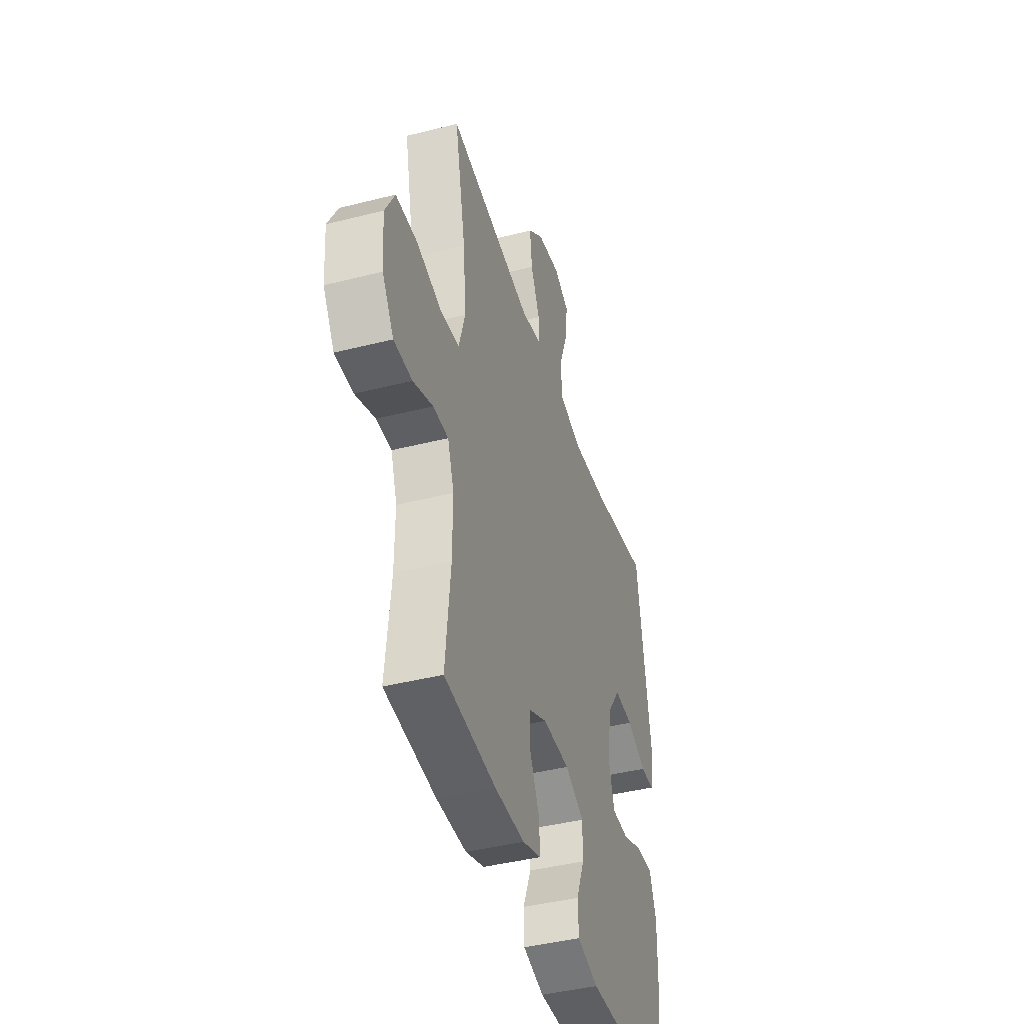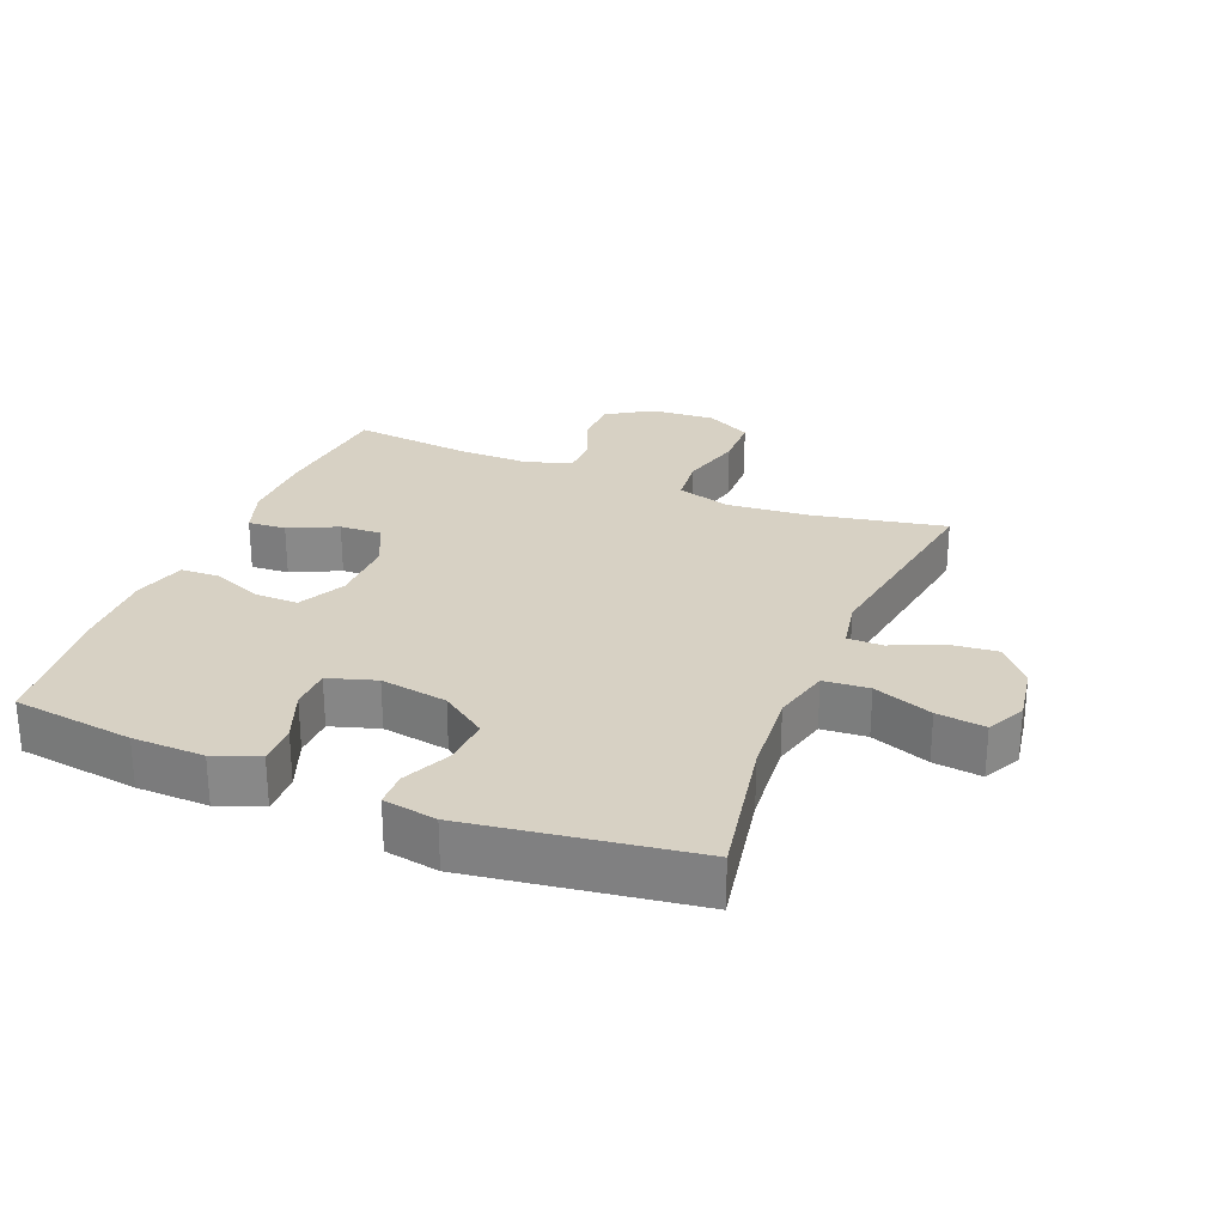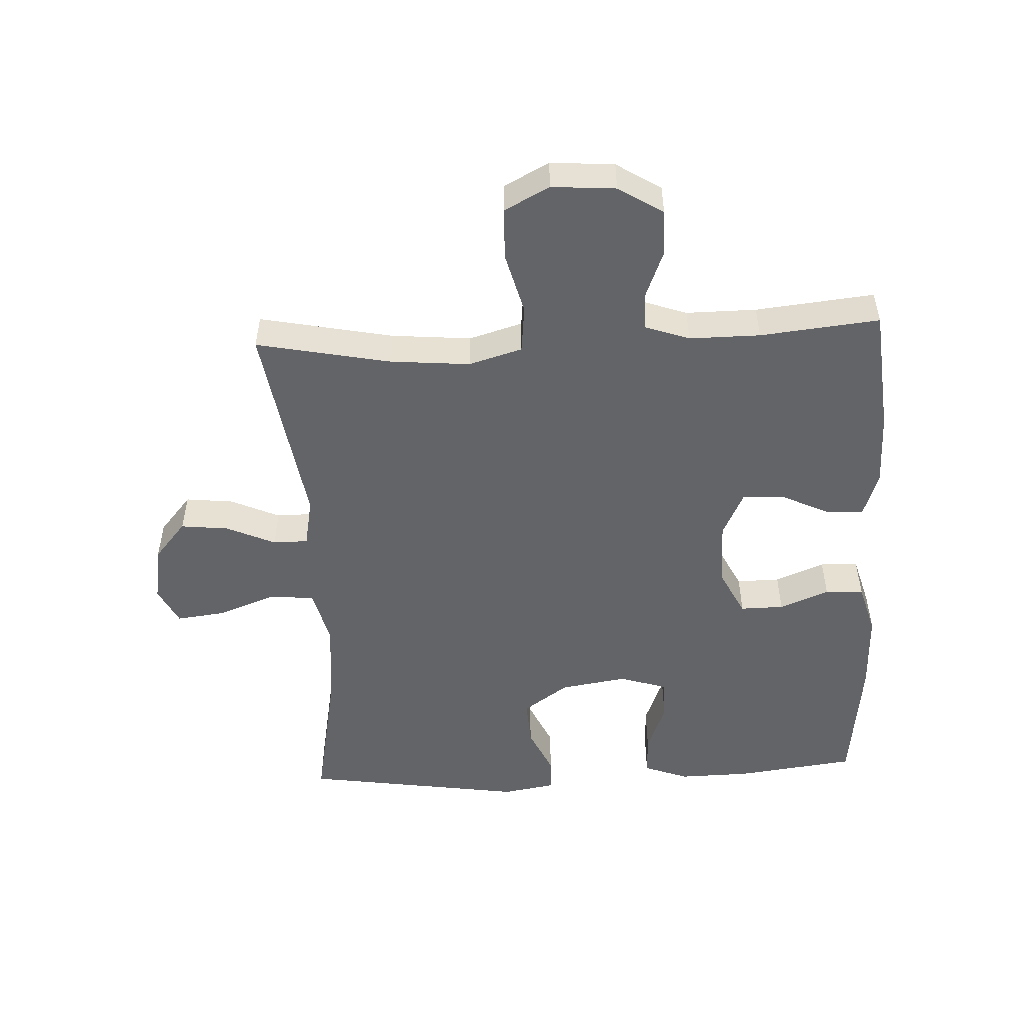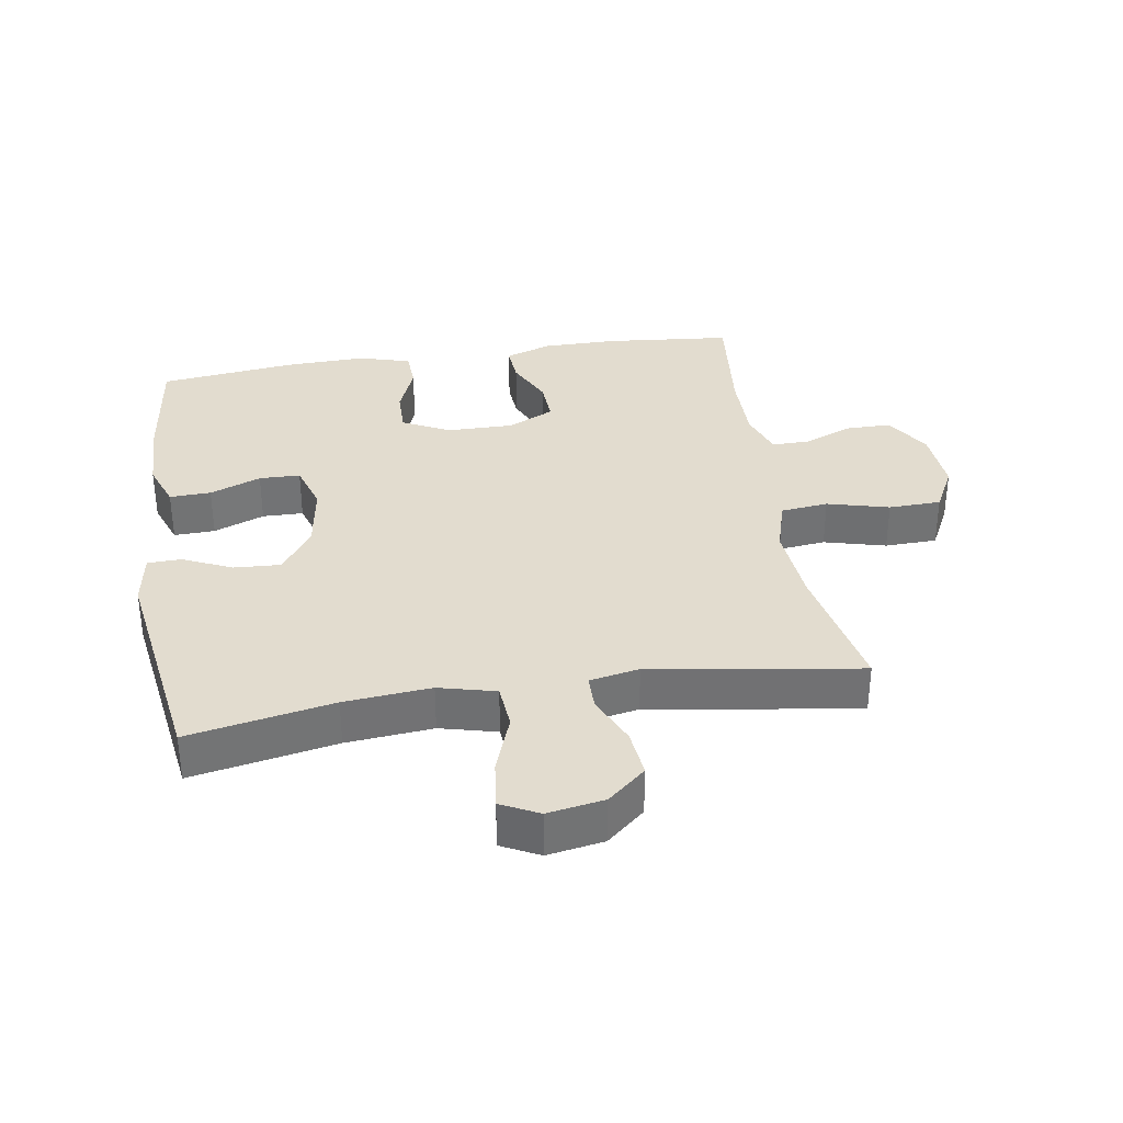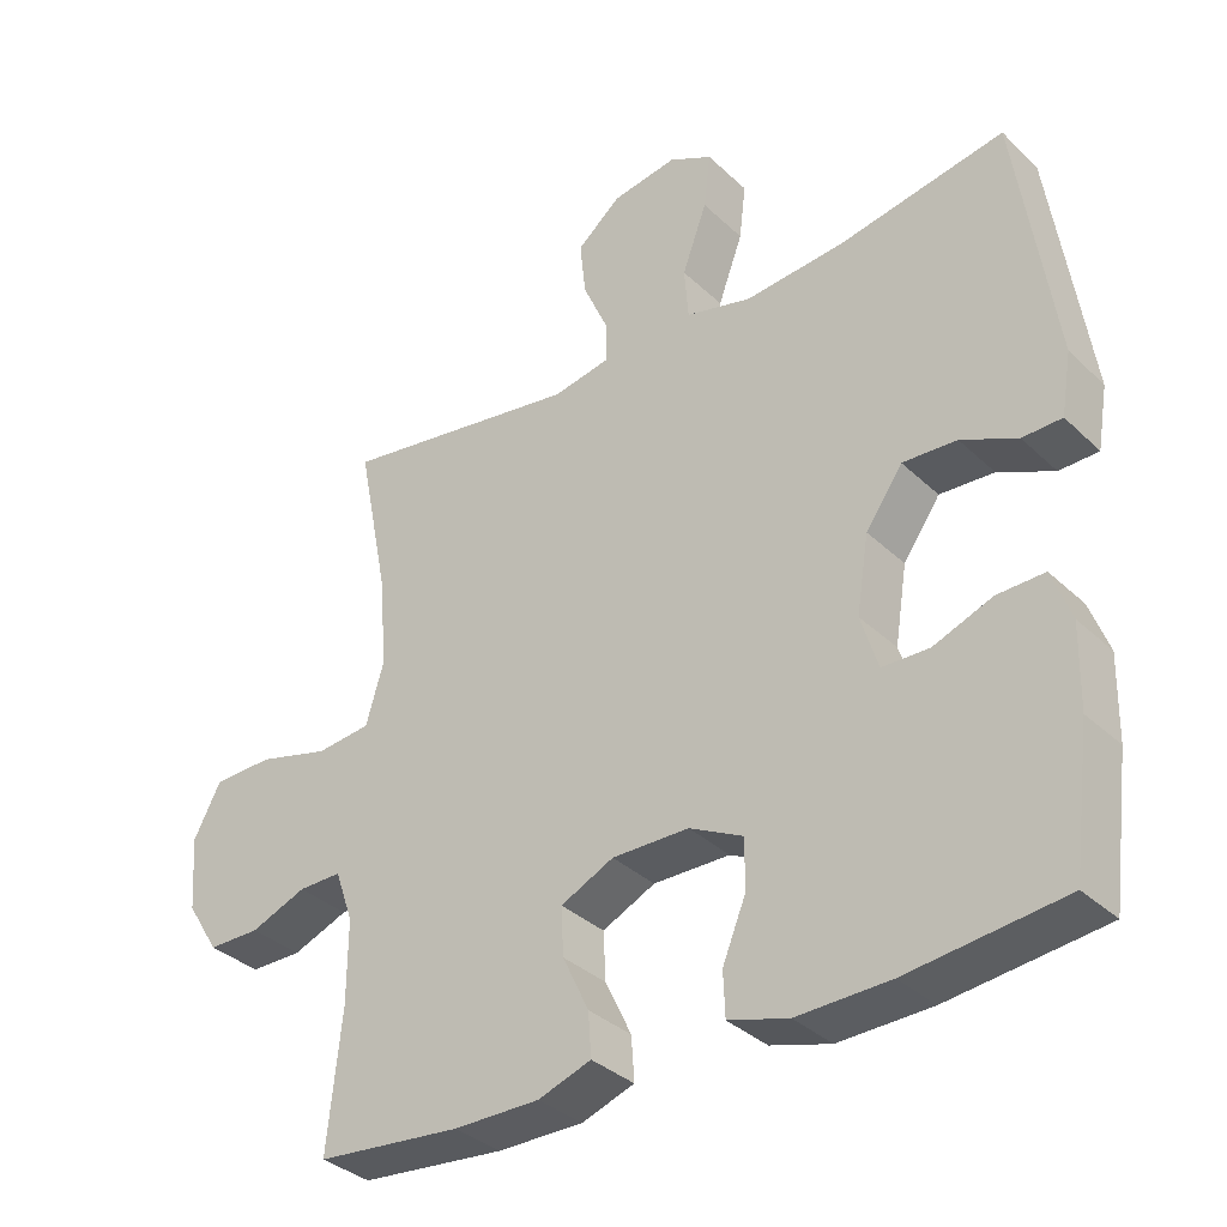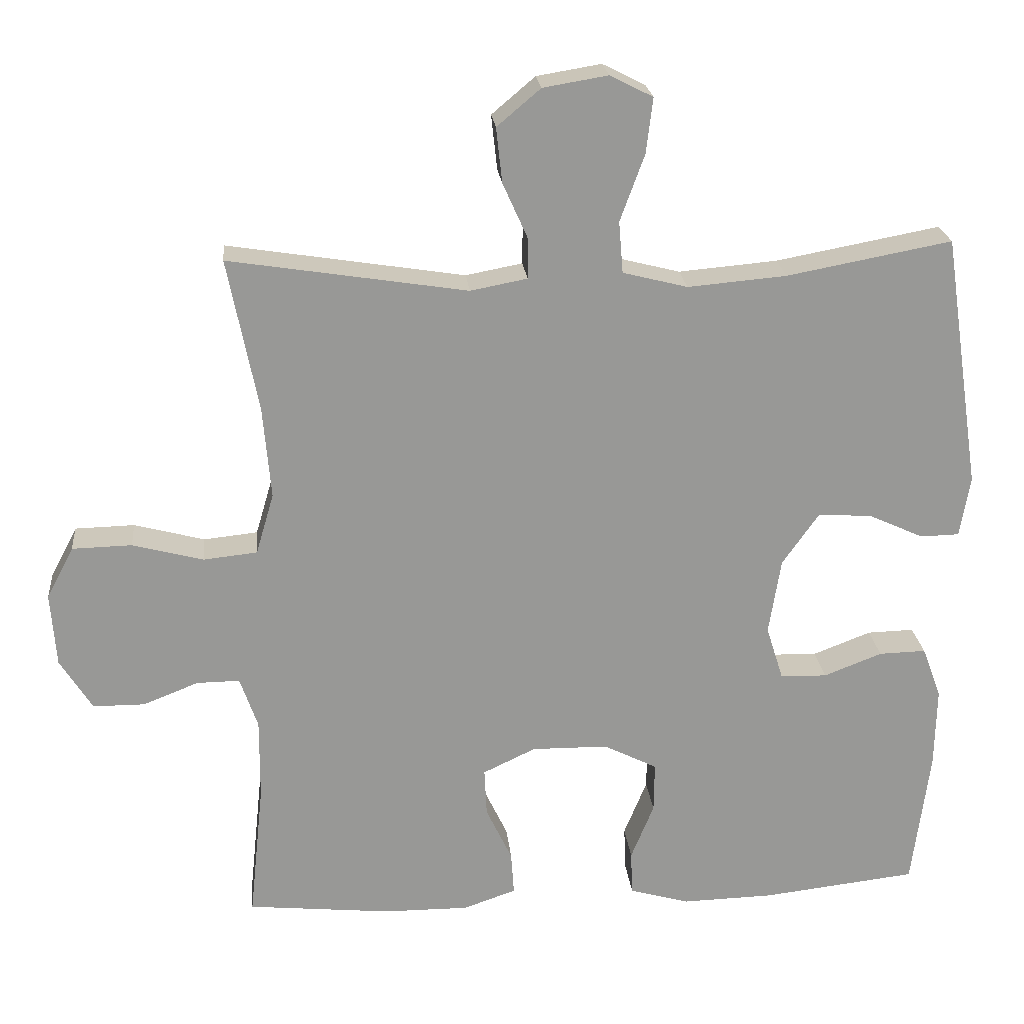
<metadata>
{"format":"obj","ext":"obj","renderer":"f3d","projection":"perspective","resolution":1024,"background":"white","views":[{"elev":-42.3,"azim":106.9,"up":"+Z"},{"elev":27.1,"azim":-67.8,"up":"+Y"},{"elev":-51.3,"azim":92.7,"up":"+Y"},{"elev":34.7,"azim":-9.1,"up":"+Y"},{"elev":-34.6,"azim":-141.3,"up":"+Z"},{"elev":21.9,"azim":174.5,"up":"+Z"}]}
</metadata>
<code>
o path1738
v 0.4453 0.0375 -0.334
v 0.4446 0.0375 -0.221
v 0.4695 0.0375 -0.1494
v 0.5294 0.0375 -0.1501
v 0.6072 0.0375 -0.1807
v 0.6791 0.0375 -0.1805
v 0.7241 0.0375 -0.1089
v 0.7316 0.0375 -0.006648
v 0.6938 0.0375 0.0657
v 0.6104 0.0375 0.06789
v 0.5119 0.0375 0.04182
v 0.4363 0.0375 0.04988
v 0.4113 0.0375 0.1352
v 0.4225 0.0375 0.2637
v 0.4652 0.0375 0.4773
v 0.1324 0.0375 0.4253
v 0.05305 0.0375 0.4404
v 0.05261 0.0375 0.4962
v 0.08782 0.0375 0.5749
v 0.0961 0.0375 0.6512
v 0.03526 0.0375 0.7028
v -0.0552 0.0375 0.7178
v -0.1153 0.0375 0.6875
v -0.1061 0.0375 0.6105
v -0.07183 0.0375 0.517
v -0.07767 0.0375 0.445
v -0.1683 0.0375 0.4221
v -0.3063 0.0375 0.4342
v -0.5365 0.0375 0.4773
v -0.5895 0.0375 0.1225
v -0.5753 0.0375 0.03757
v -0.5209 0.0375 0.03623
v -0.4437 0.0375 0.07153
v -0.3686 0.0375 0.07577
v -0.3177 0.0375 0.003316
v -0.3007 0.0375 -0.1032
v -0.3247 0.0375 -0.1789
v -0.3899 0.0375 -0.1804
v -0.4713 0.0375 -0.149
v -0.5369 0.0375 -0.1471
v -0.5635 0.0375 -0.2186
v -0.5612 0.0375 -0.3324
v -0.5365 0.0375 -0.5246
v -0.3205 0.0375 -0.5498
v -0.1917 0.0375 -0.5533
v -0.1086 0.0375 -0.5295
v -0.1061 0.0375 -0.4681
v -0.1383 0.0375 -0.3891
v -0.1391 0.0375 -0.3195
v -0.06452 0.0375 -0.282
v 0.04215 0.0375 -0.2809
v 0.1156 0.0375 -0.316
v 0.1124 0.0375 -0.3825
v 0.07599 0.0375 -0.459
v 0.07178 0.0375 -0.5194
v 0.1454 0.0375 -0.5448
v 0.2641 0.0375 -0.5444
v 0.4652 0.0375 -0.5246
v 0.4453 -0.0375 -0.334
v 0.4446 -0.0375 -0.221
v 0.4695 -0.0375 -0.1494
v 0.5294 -0.0375 -0.1501
v 0.6072 -0.0375 -0.1807
v 0.6791 -0.0375 -0.1805
v 0.7241 -0.0375 -0.1089
v 0.7316 -0.0375 -0.006648
v 0.6938 -0.0375 0.0657
v 0.6104 -0.0375 0.06789
v 0.5119 -0.0375 0.04182
v 0.4363 -0.0375 0.04988
v 0.4113 -0.0375 0.1352
v 0.4225 -0.0375 0.2637
v 0.4652 -0.0375 0.4773
v 0.1324 -0.0375 0.4253
v 0.05305 -0.0375 0.4404
v 0.05261 -0.0375 0.4962
v 0.08782 -0.0375 0.5749
v 0.0961 -0.0375 0.6512
v 0.03526 -0.0375 0.7028
v -0.0552 -0.0375 0.7178
v -0.1153 -0.0375 0.6875
v -0.1061 -0.0375 0.6105
v -0.07183 -0.0375 0.517
v -0.07767 -0.0375 0.445
v -0.1683 -0.0375 0.4221
v -0.3063 -0.0375 0.4342
v -0.5365 -0.0375 0.4773
v -0.5895 -0.0375 0.1225
v -0.5753 -0.0375 0.03757
v -0.5209 -0.0375 0.03623
v -0.4437 -0.0375 0.07153
v -0.3686 -0.0375 0.07577
v -0.3177 -0.0375 0.003316
v -0.3007 -0.0375 -0.1032
v -0.3247 -0.0375 -0.1789
v -0.3899 -0.0375 -0.1804
v -0.4713 -0.0375 -0.149
v -0.5369 -0.0375 -0.1471
v -0.5635 -0.0375 -0.2186
v -0.5612 -0.0375 -0.3324
v -0.5365 -0.0375 -0.5246
v -0.3205 -0.0375 -0.5498
v -0.1917 -0.0375 -0.5533
v -0.1086 -0.0375 -0.5295
v -0.1061 -0.0375 -0.4681
v -0.1383 -0.0375 -0.3891
v -0.1391 -0.0375 -0.3195
v -0.06452 -0.0375 -0.282
v 0.04215 -0.0375 -0.2809
v 0.1156 -0.0375 -0.316
v 0.1124 -0.0375 -0.3825
v 0.07599 -0.0375 -0.459
v 0.07178 -0.0375 -0.5194
v 0.1454 -0.0375 -0.5448
v 0.2641 -0.0375 -0.5444
v 0.4652 -0.0375 -0.5246
v 0.7241 0.0375 -0.1089
v 0.7316 0.0375 -0.006648
v 0.6938 0.0375 0.0657
v 0.6938 0.0375 0.0657
v 0.6791 0.0375 -0.1805
v 0.6104 0.0375 0.06789
v 0.6072 0.0375 -0.1807
v 0.5119 0.0375 0.04182
v 0.5294 0.0375 -0.1501
v 0.4695 0.0375 -0.1494
v 0.4695 0.0375 -0.1494
v 0.4363 0.0375 0.04988
v 0.4363 0.0375 0.04988
v 0.4446 0.0375 -0.221
v 0.4652 0.0375 -0.5246
v 0.4652 0.0375 -0.5246
v 0.4453 0.0375 -0.334
v 0.4225 0.0375 0.2637
v 0.4652 0.0375 0.4773
v 0.4652 0.0375 0.4773
v 0.4113 0.0375 0.1352
v 0.2641 0.0375 -0.5444
v 0.1454 0.0375 -0.5448
v 0.1324 0.0375 0.4253
v 0.07178 0.0375 -0.5194
v 0.07178 0.0375 -0.5194
v 0.1156 0.0375 -0.316
v 0.1156 0.0375 -0.316
v 0.1124 0.0375 -0.3825
v 0.05305 0.0375 0.4404
v 0.05305 0.0375 0.4404
v 0.04215 0.0375 -0.2809
v 0.07599 0.0375 -0.459
v 0.08782 0.0375 0.5749
v 0.0961 0.0375 0.6512
v 0.03526 0.0375 0.7028
v 0.05261 0.0375 0.4962
v -0.06452 0.0375 -0.282
v -0.0552 0.0375 0.7178
v -0.1153 0.0375 0.6875
v -0.1153 0.0375 0.6875
v -0.1391 0.0375 -0.3195
v -0.1391 0.0375 -0.3195
v -0.07183 0.0375 0.517
v -0.07767 0.0375 0.445
v -0.07767 0.0375 0.445
v -0.1061 0.0375 0.6105
v -0.1683 0.0375 0.4221
v -0.1086 0.0375 -0.5295
v -0.1086 0.0375 -0.5295
v -0.1061 0.0375 -0.4681
v -0.1383 0.0375 -0.3891
v -0.1917 0.0375 -0.5533
v -0.3063 0.0375 0.4342
v -0.3205 0.0375 -0.5498
v -0.3007 0.0375 -0.1032
v -0.3247 0.0375 -0.1789
v -0.3247 0.0375 -0.1789
v -0.3177 0.0375 0.003316
v -0.3686 0.0375 0.07577
v -0.3899 0.0375 -0.1804
v -0.4437 0.0375 0.07153
v -0.4713 0.0375 -0.149
v -0.5365 0.0375 -0.5246
v -0.5365 0.0375 -0.5246
v -0.5209 0.0375 0.03623
v -0.5369 0.0375 -0.1471
v -0.5369 0.0375 -0.1471
v -0.5365 0.0375 0.4773
v -0.5365 0.0375 0.4773
v -0.5753 0.0375 0.03757
v -0.5753 0.0375 0.03757
v -0.5635 0.0375 -0.2186
v -0.5612 0.0375 -0.3324
v -0.5895 0.0375 0.1225
v 0.7241 -0.0375 -0.1089
v 0.7316 -0.0375 -0.006648
v 0.6938 -0.0375 0.0657
v 0.6938 -0.0375 0.0657
v 0.6791 -0.0375 -0.1805
v 0.6104 -0.0375 0.06789
v 0.6072 -0.0375 -0.1807
v 0.5119 -0.0375 0.04182
v 0.5294 -0.0375 -0.1501
v 0.4695 -0.0375 -0.1494
v 0.4695 -0.0375 -0.1494
v 0.4363 -0.0375 0.04988
v 0.4363 -0.0375 0.04988
v 0.4446 -0.0375 -0.221
v 0.4652 -0.0375 -0.5246
v 0.4652 -0.0375 -0.5246
v 0.4453 -0.0375 -0.334
v 0.4225 -0.0375 0.2637
v 0.4652 -0.0375 0.4773
v 0.4652 -0.0375 0.4773
v 0.4113 -0.0375 0.1352
v 0.2641 -0.0375 -0.5444
v 0.1454 -0.0375 -0.5448
v 0.1324 -0.0375 0.4253
v 0.07178 -0.0375 -0.5194
v 0.07178 -0.0375 -0.5194
v 0.1156 -0.0375 -0.316
v 0.1156 -0.0375 -0.316
v 0.1124 -0.0375 -0.3825
v 0.05305 -0.0375 0.4404
v 0.05305 -0.0375 0.4404
v 0.04215 -0.0375 -0.2809
v 0.07599 -0.0375 -0.459
v 0.08782 -0.0375 0.5749
v 0.0961 -0.0375 0.6512
v 0.03526 -0.0375 0.7028
v 0.05261 -0.0375 0.4962
v -0.06452 -0.0375 -0.282
v -0.0552 -0.0375 0.7178
v -0.1153 -0.0375 0.6875
v -0.1153 -0.0375 0.6875
v -0.1391 -0.0375 -0.3195
v -0.1391 -0.0375 -0.3195
v -0.07183 -0.0375 0.517
v -0.07767 -0.0375 0.445
v -0.07767 -0.0375 0.445
v -0.1061 -0.0375 0.6105
v -0.1683 -0.0375 0.4221
v -0.1086 -0.0375 -0.5295
v -0.1086 -0.0375 -0.5295
v -0.1061 -0.0375 -0.4681
v -0.1383 -0.0375 -0.3891
v -0.1917 -0.0375 -0.5533
v -0.3063 -0.0375 0.4342
v -0.3205 -0.0375 -0.5498
v -0.3007 -0.0375 -0.1032
v -0.3247 -0.0375 -0.1789
v -0.3247 -0.0375 -0.1789
v -0.3177 -0.0375 0.003316
v -0.3686 -0.0375 0.07577
v -0.3899 -0.0375 -0.1804
v -0.4437 -0.0375 0.07153
v -0.4713 -0.0375 -0.149
v -0.5365 -0.0375 -0.5246
v -0.5365 -0.0375 -0.5246
v -0.5209 -0.0375 0.03623
v -0.5369 -0.0375 -0.1471
v -0.5369 -0.0375 -0.1471
v -0.5365 -0.0375 0.4773
v -0.5365 -0.0375 0.4773
v -0.5753 -0.0375 0.03757
v -0.5753 -0.0375 0.03757
v -0.5635 -0.0375 -0.2186
v -0.5612 -0.0375 -0.3324
v -0.5895 -0.0375 0.1225
f 215 209 210
f 236 221 228
f 250 215 221
f 265 246 252
f 208 220 213
f 228 225 235
f 238 227 230
f 203 201 199
f 255 246 265
f 250 223 215
f 248 233 247
f 266 253 245
f 245 251 239
f 220 224 214
f 236 228 235
f 208 213 206
f 252 246 248
f 243 233 248
f 198 197 200
f 201 218 205
f 250 229 223
f 220 208 218
f 243 244 242
f 258 264 254
f 251 250 239
f 205 218 208
f 199 201 200
f 199 200 197
f 218 201 203
f 227 225 226
f 247 229 250
f 214 224 216
f 192 197 198
f 223 218 203
f 247 233 229
f 212 223 203
f 238 230 231
f 225 227 238
f 250 221 236
f 244 243 246
f 235 225 238
f 192 193 197
f 215 223 212
f 264 265 252
f 246 243 248
f 192 198 196
f 242 244 240
f 257 266 262
f 239 250 236
f 213 220 214
f 253 266 257
f 215 212 209
f 254 264 252
f 197 193 194
f 266 245 260
f 253 251 245
f 7 8 66 65
f 8 120 195 66
f 6 7 65 64
f 9 10 68 67
f 5 6 64 63
f 10 11 69 68
f 4 5 63 62
f 127 4 62 202
f 11 129 204 69
f 2 3 61 60
f 132 1 59 207
f 1 2 60 59
f 14 136 211 72
f 12 13 71 70
f 13 14 72 71
f 57 58 116 115
f 56 57 115 114
f 15 16 74 73
f 142 56 114 217
f 144 53 111 219
f 16 147 222 74
f 51 52 110 109
f 54 55 113 112
f 53 54 112 111
f 19 20 78 77
f 20 21 79 78
f 18 19 77 76
f 17 18 76 75
f 50 51 109 108
f 21 22 80 79
f 22 157 232 80
f 159 50 108 234
f 25 162 237 83
f 24 25 83 82
f 23 24 82 81
f 26 27 85 84
f 166 47 105 241
f 47 48 106 105
f 45 46 104 103
f 48 49 107 106
f 27 28 86 85
f 44 45 103 102
f 36 174 249 94
f 35 36 94 93
f 34 35 93 92
f 37 38 96 95
f 33 34 92 91
f 38 39 97 96
f 181 44 102 256
f 32 33 91 90
f 39 184 259 97
f 28 186 261 86
f 188 32 90 263
f 40 41 99 98
f 42 43 101 100
f 41 42 100 99
f 30 31 89 88
f 29 30 88 87
f 140 135 134
f 161 153 146
f 175 146 140
f 190 177 171
f 133 138 145
f 153 160 150
f 163 155 152
f 128 124 126
f 180 190 171
f 175 140 148
f 173 172 158
f 191 170 178
f 170 164 176
f 145 139 149
f 161 160 153
f 133 131 138
f 177 173 171
f 168 173 158
f 123 125 122
f 126 130 143
f 175 148 154
f 145 143 133
f 168 167 169
f 183 179 189
f 176 164 175
f 130 133 143
f 124 125 126
f 124 122 125
f 143 128 126
f 152 151 150
f 172 175 154
f 139 141 149
f 117 123 122
f 148 128 143
f 172 154 158
f 137 128 148
f 163 156 155
f 150 163 152
f 175 161 146
f 169 171 168
f 160 163 150
f 117 122 118
f 140 137 148
f 189 177 190
f 171 173 168
f 117 121 123
f 167 165 169
f 182 187 191
f 164 161 175
f 138 139 145
f 178 182 191
f 140 134 137
f 179 177 189
f 122 119 118
f 191 185 170
f 178 170 176

</code>
